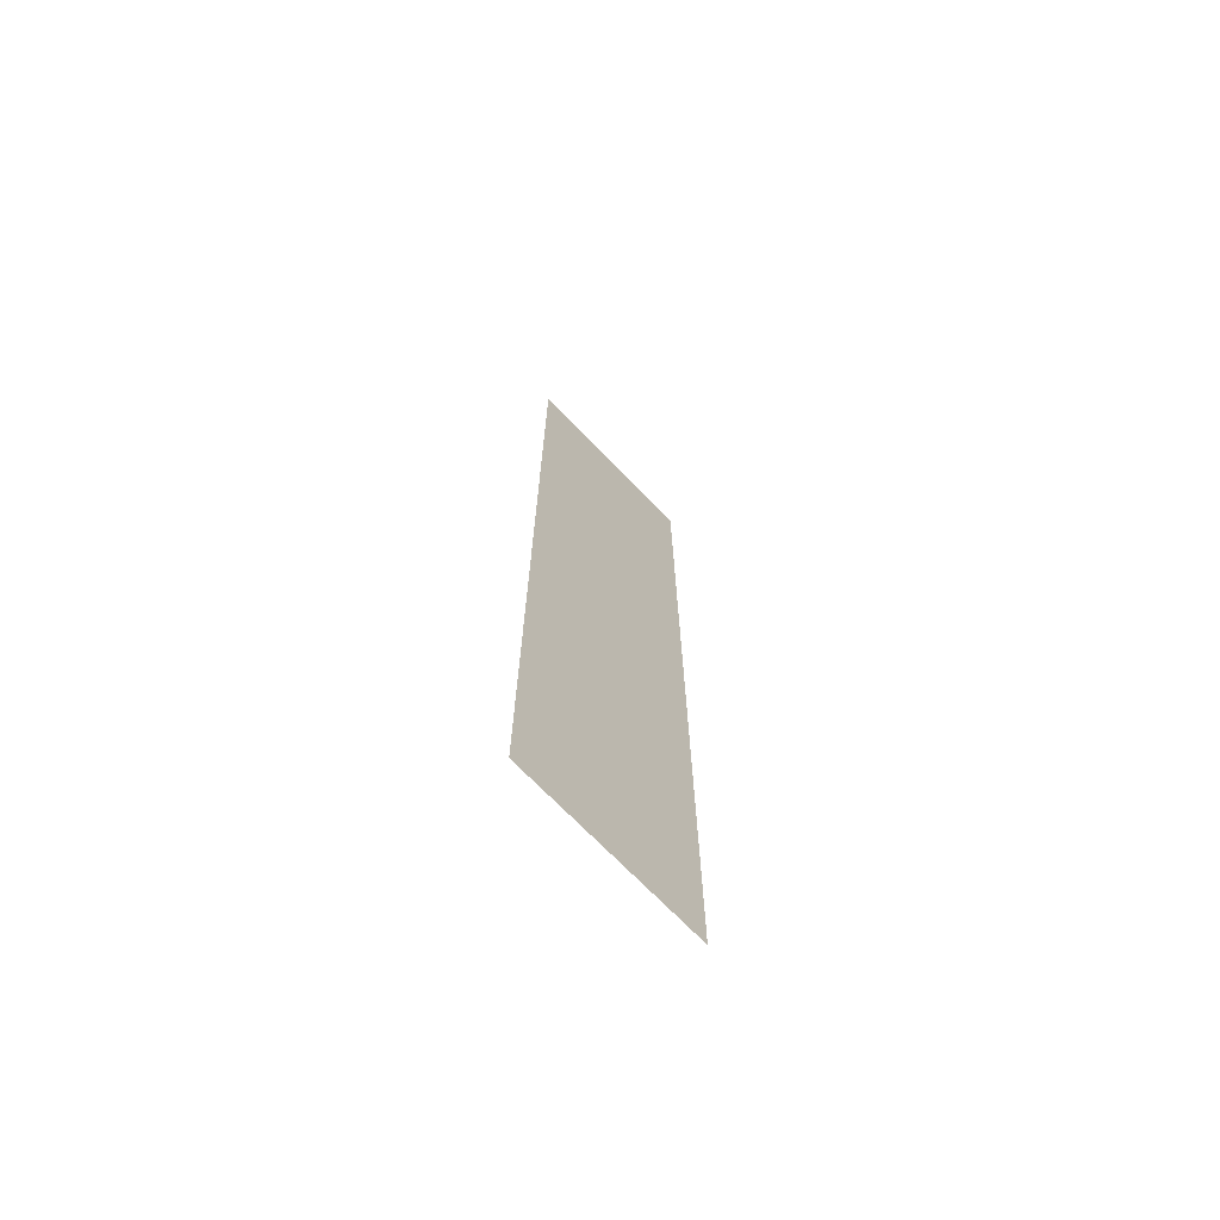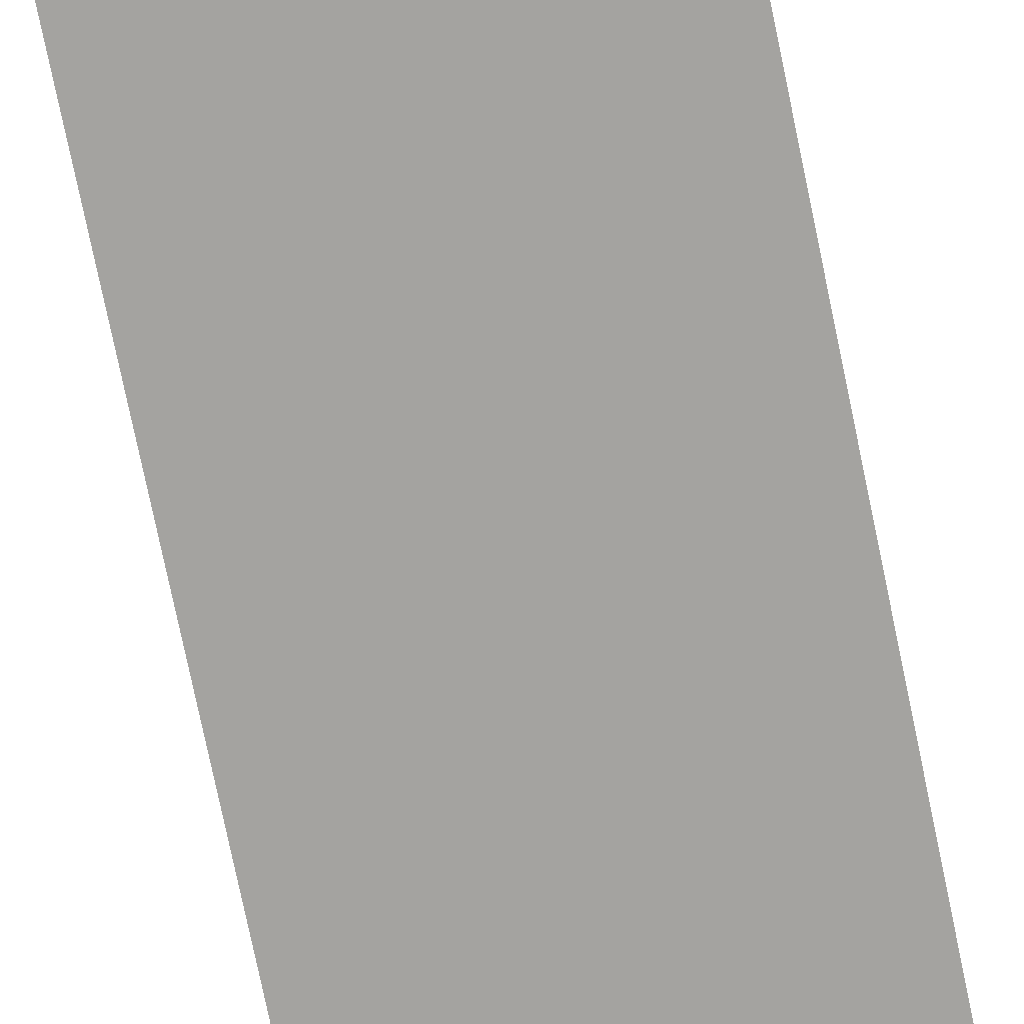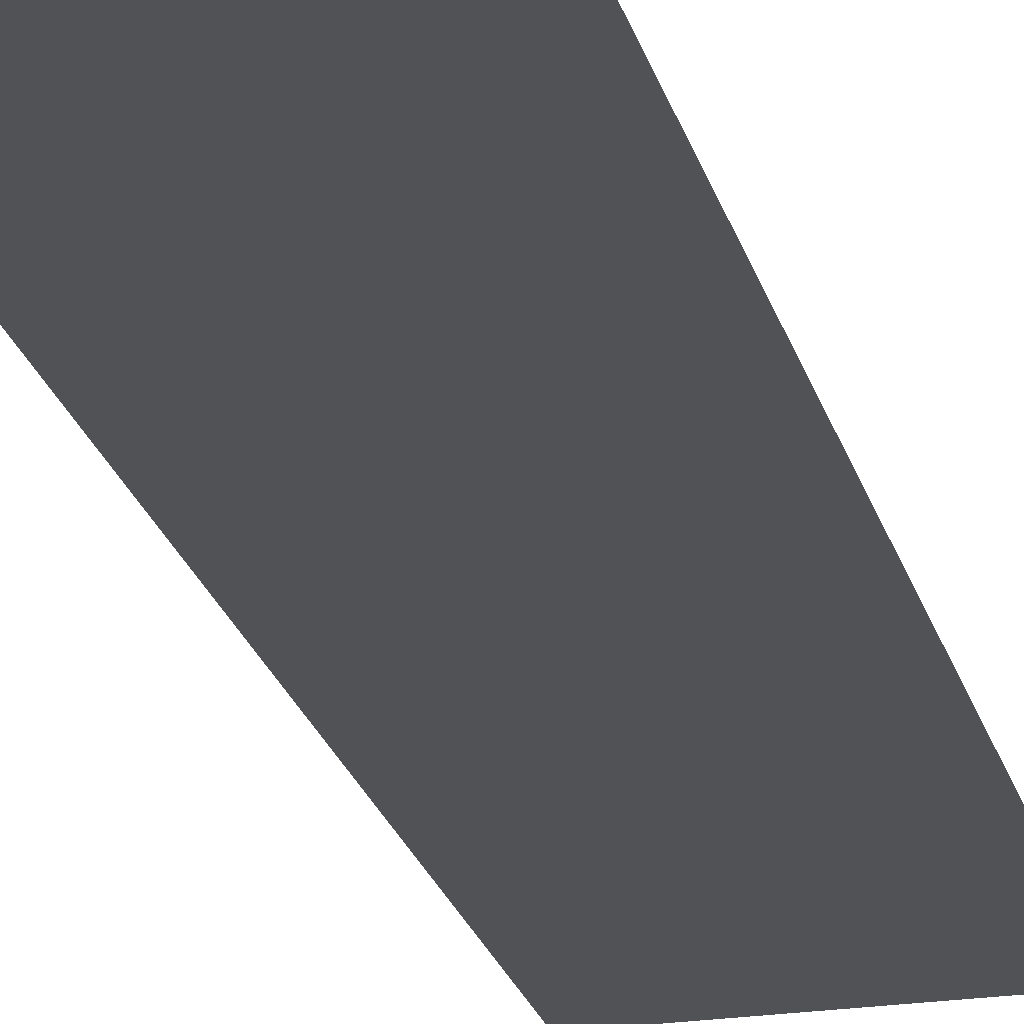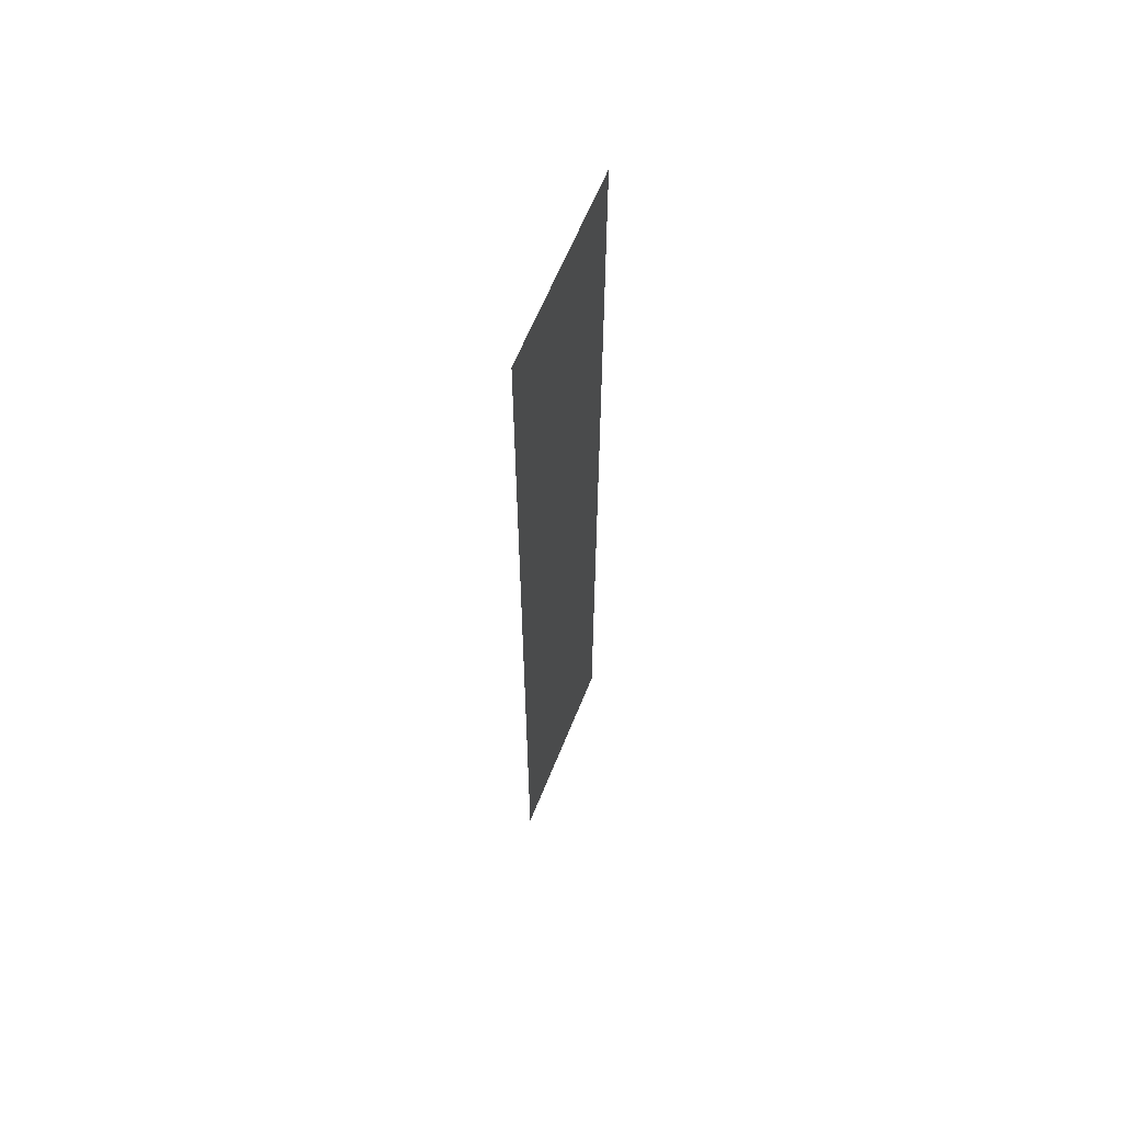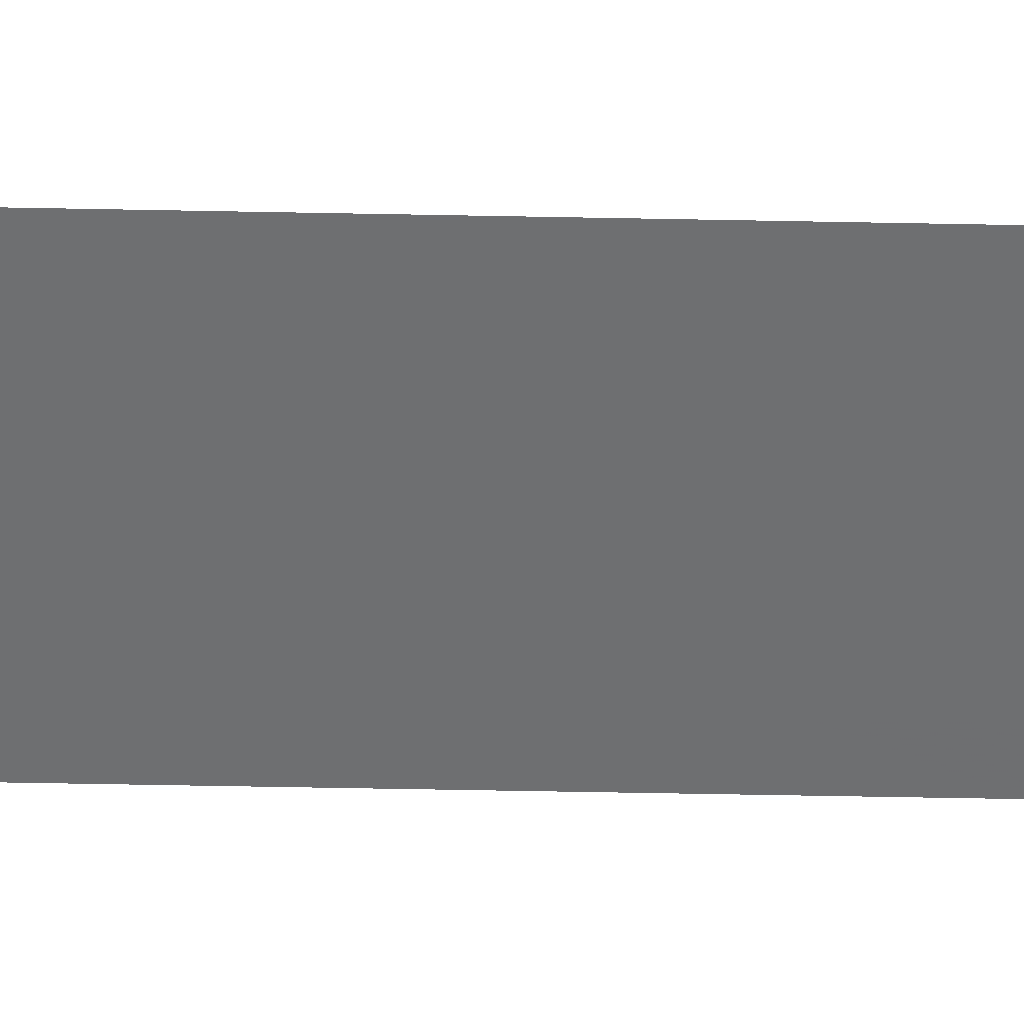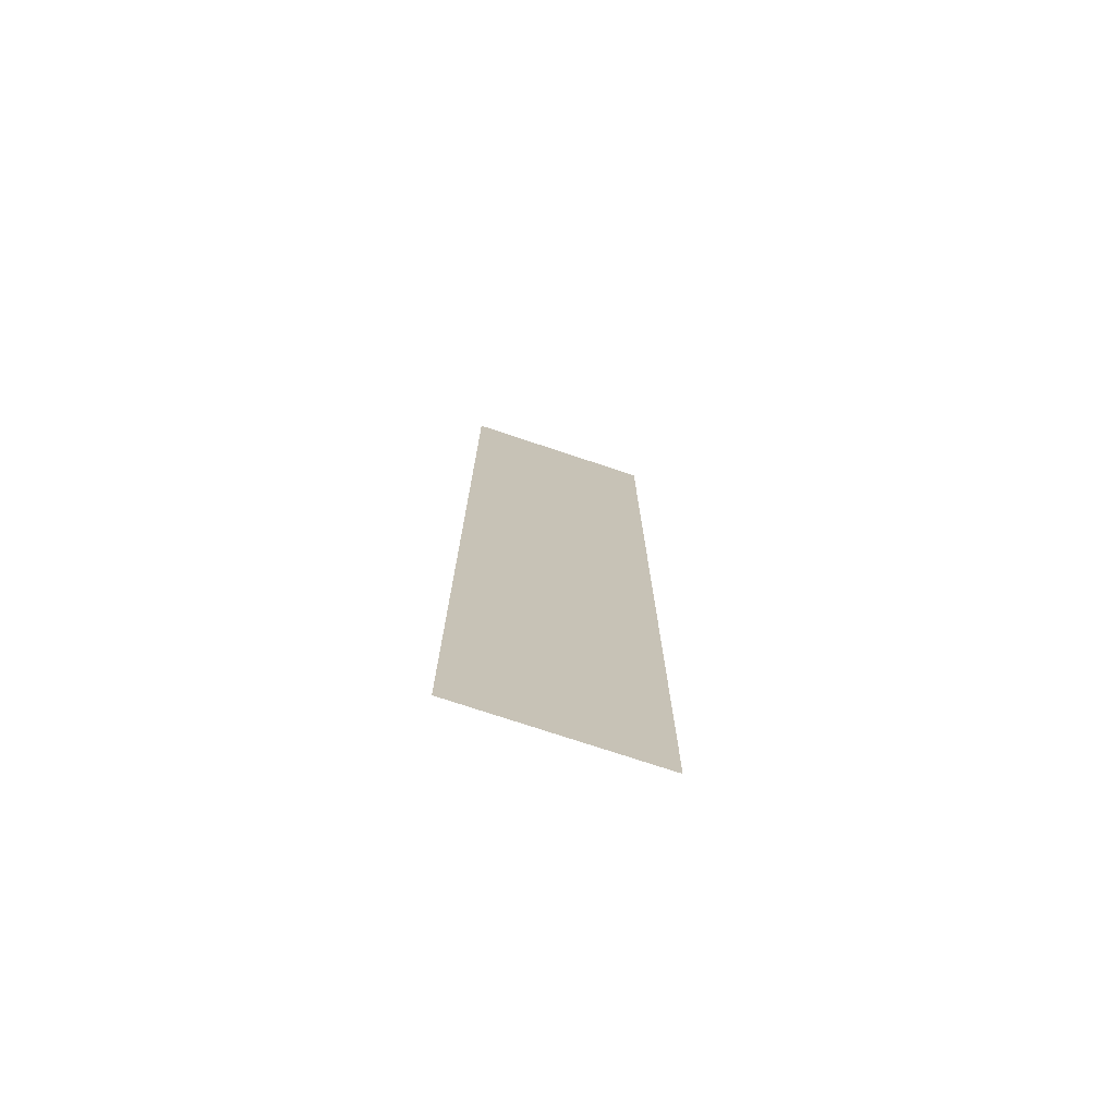
<metadata>
{"format":"obj","ext":"obj","renderer":"f3d","projection":"perspective","resolution":1024,"background":"white","views":[{"elev":-70.2,"azim":-47.1,"up":"+Y"},{"elev":-73.1,"azim":-168.4,"up":"+Z"},{"elev":-20.9,"azim":12.9,"up":"+Z"},{"elev":62.9,"azim":-68.9,"up":"+Y"},{"elev":-53.6,"azim":88.8,"up":"+Z"},{"elev":-74.5,"azim":160.7,"up":"+Y"}]}
</metadata>
<code>
v -48.94 -196.5 0.496
v -48.94 -195.5 0.496
v -49.14 -196.5 0.493
v -49.14 -195.5 0.493
g g1
f 1 2 4 3
g g2
g g3
g g4

</code>
